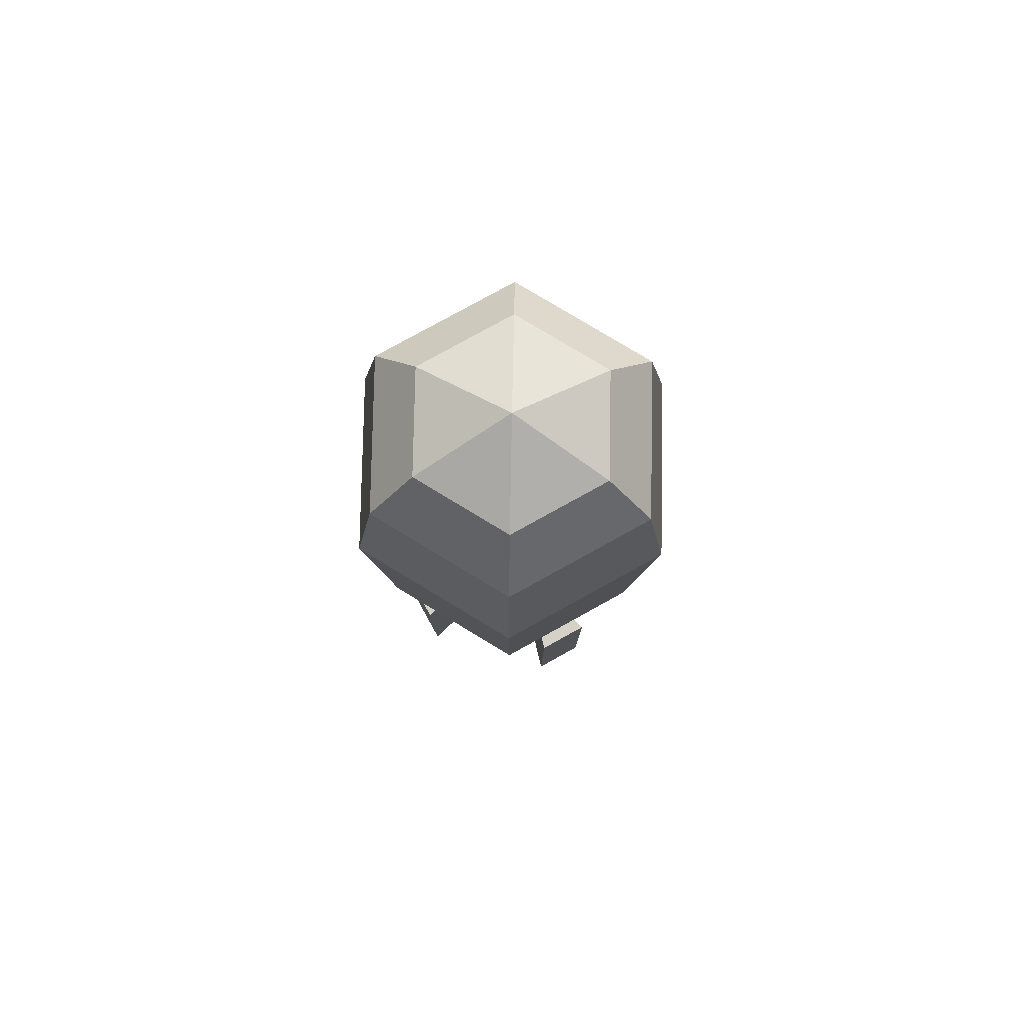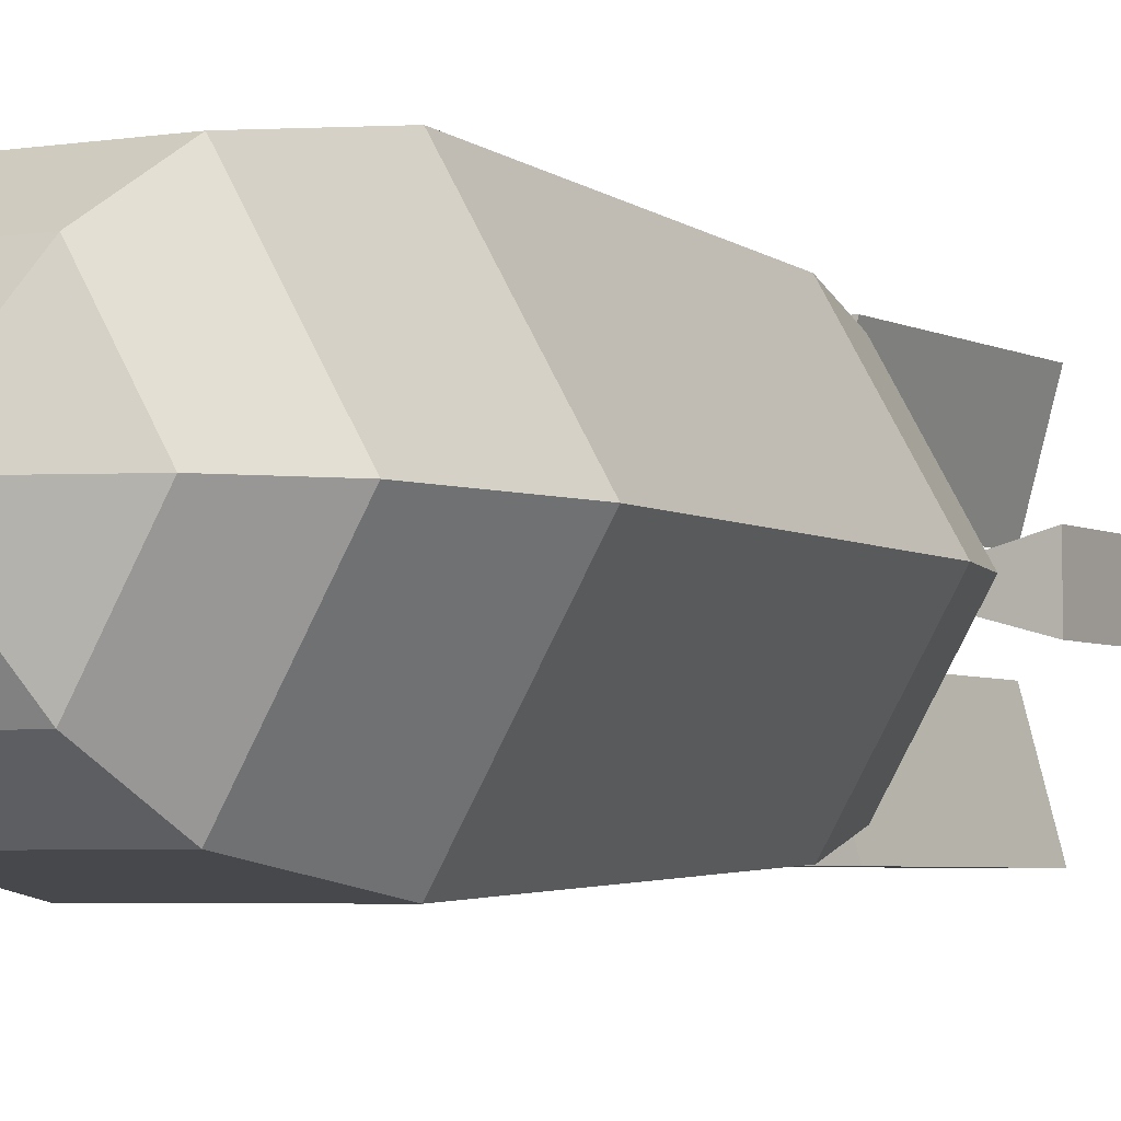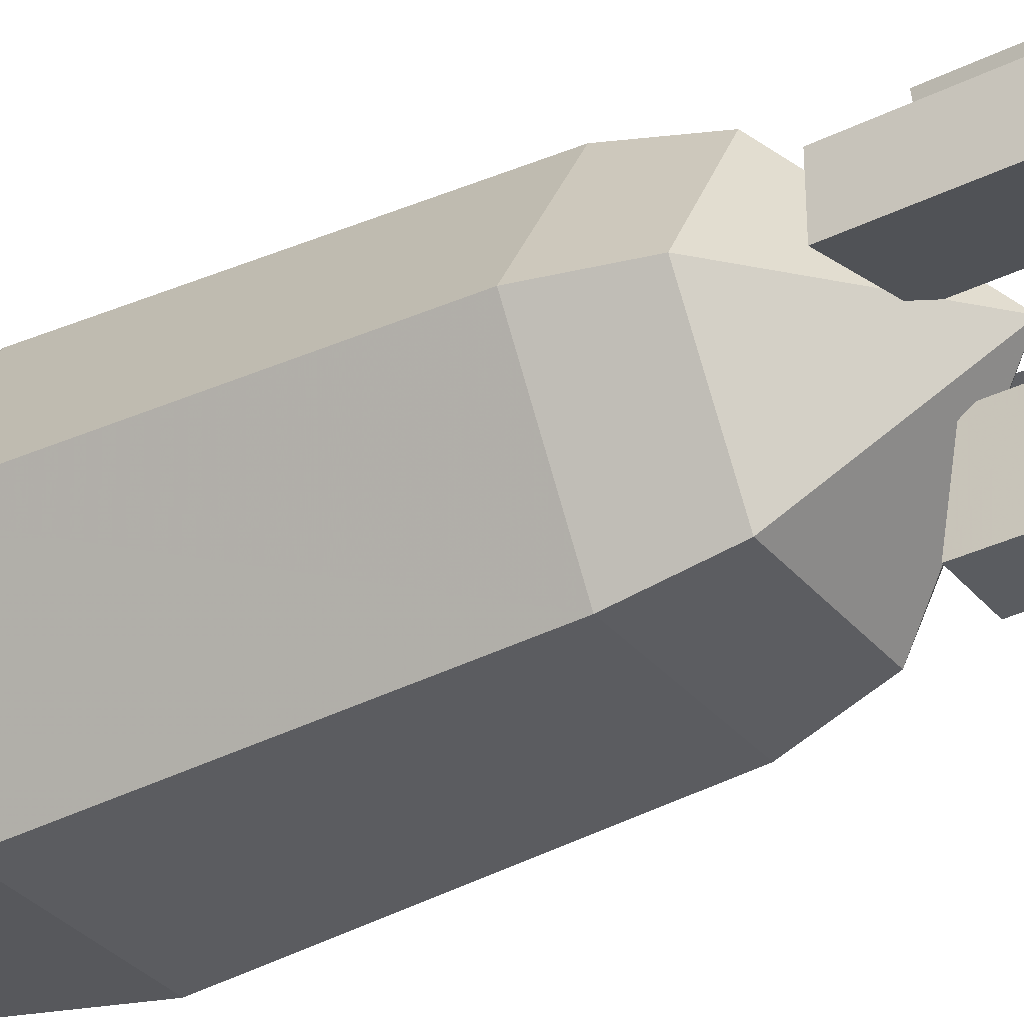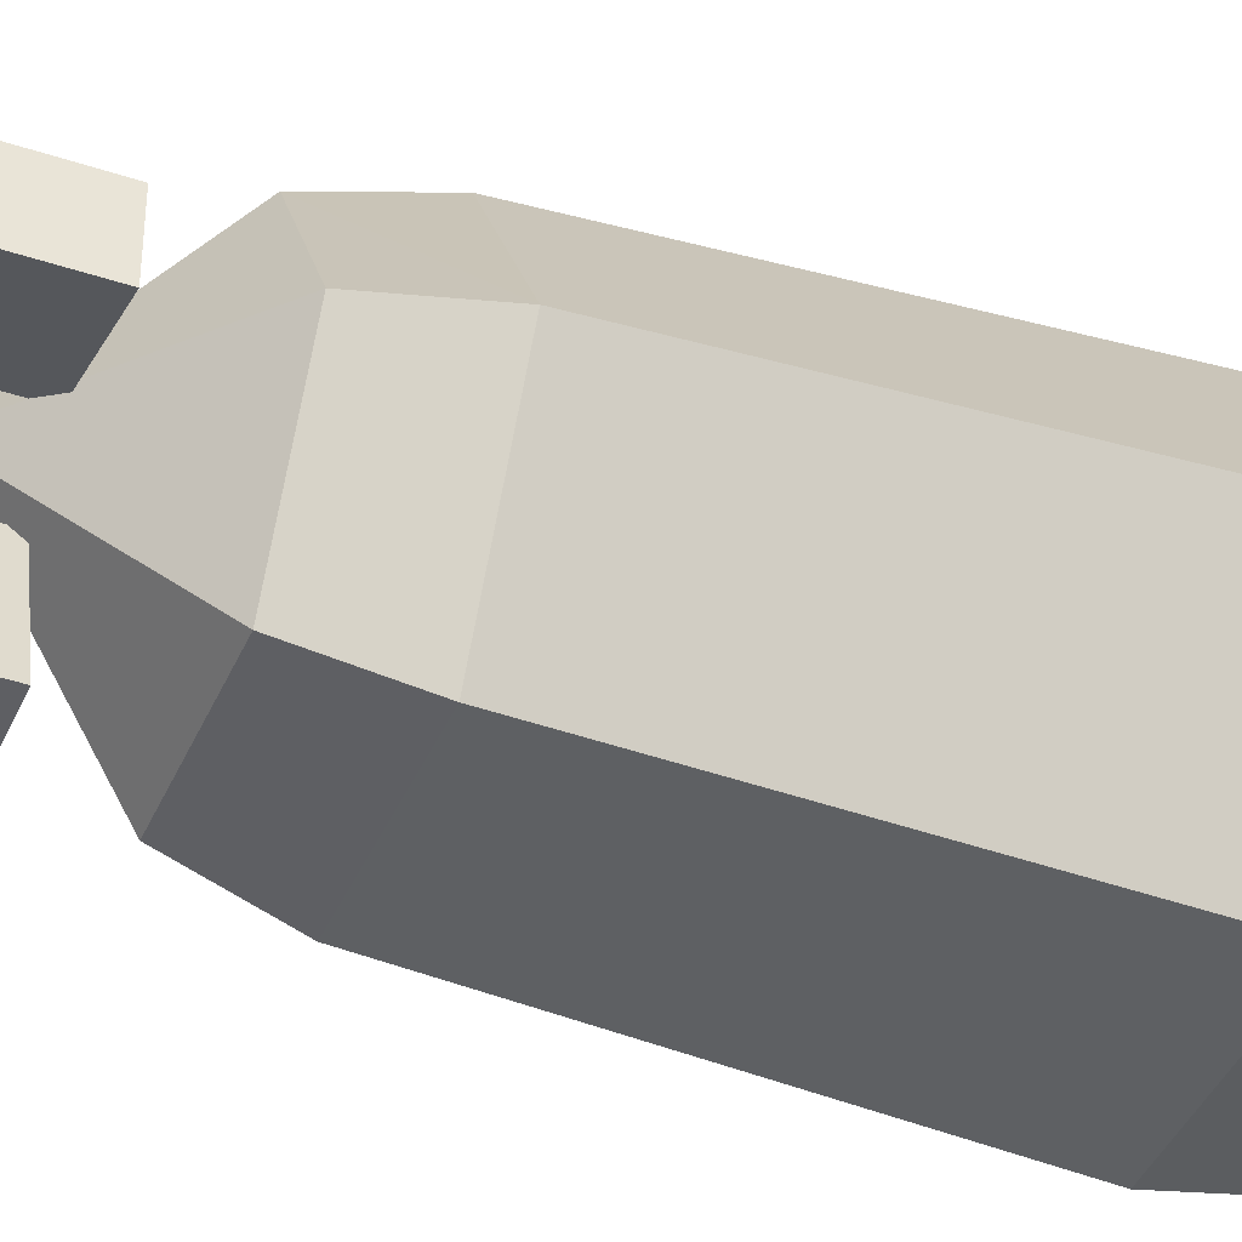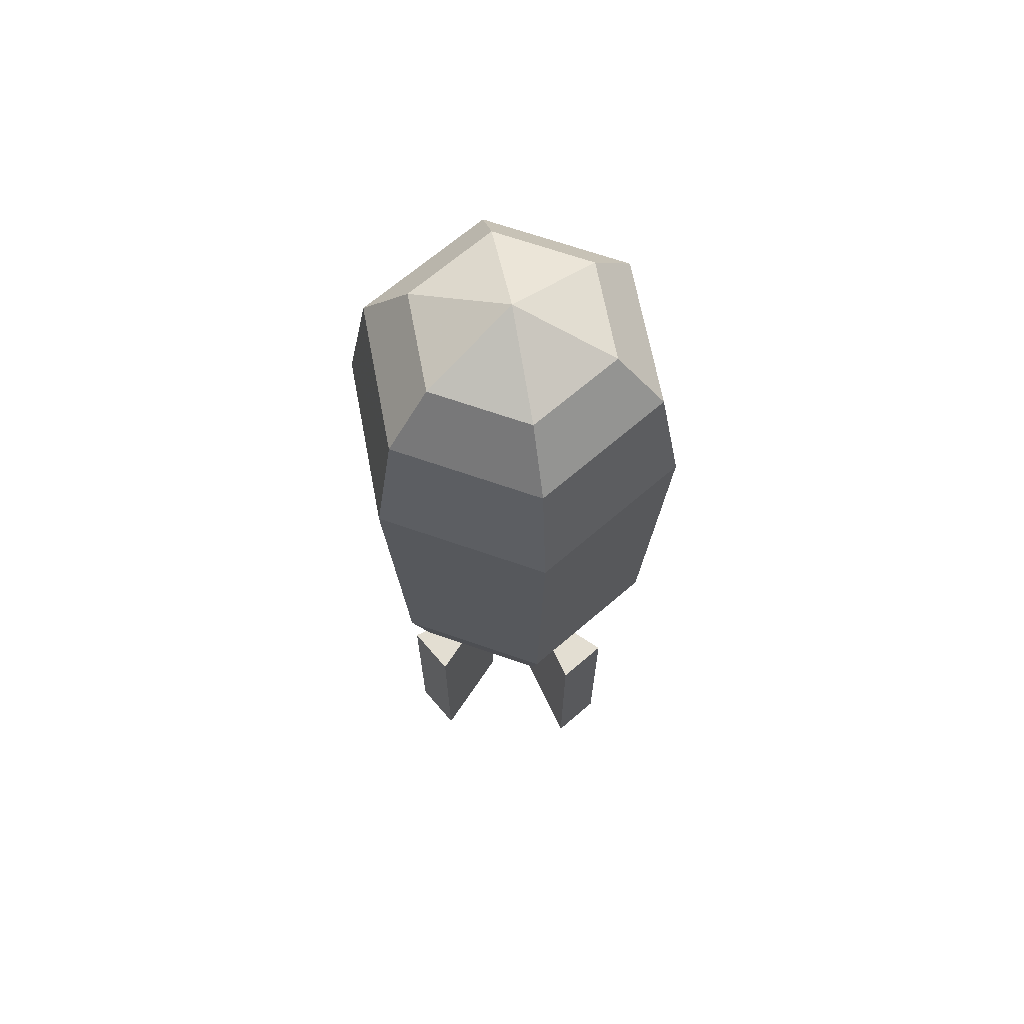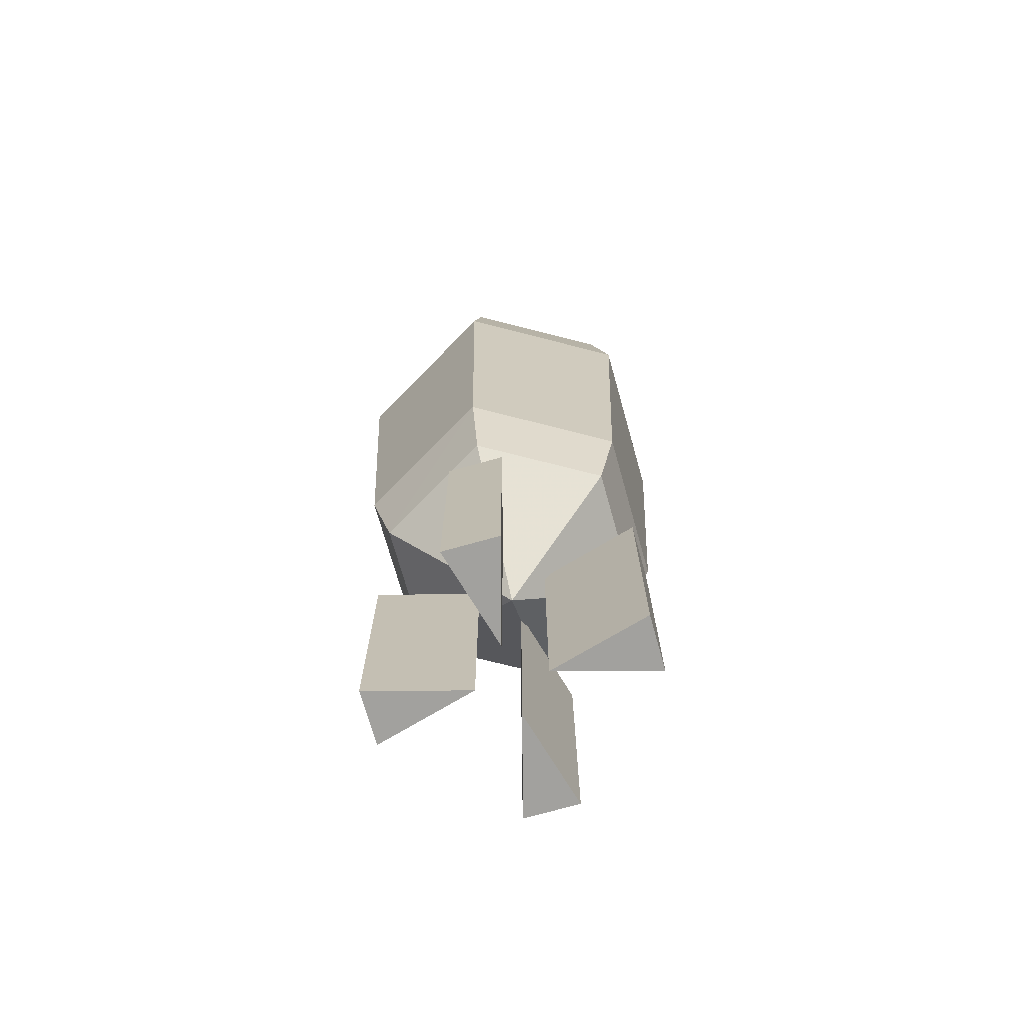
<metadata>
{"format":"obj","ext":"obj","renderer":"f3d","projection":"perspective","resolution":1024,"background":"white","views":[{"elev":79.7,"azim":151.1,"up":"+Z"},{"elev":-4.0,"azim":29.8,"up":"+Y"},{"elev":-34.0,"azim":123.8,"up":"+Y"},{"elev":-41.2,"azim":-112.1,"up":"+Y"},{"elev":67.6,"azim":139.2,"up":"+Z"},{"elev":-72.1,"azim":-74.3,"up":"+Z"}]}
</metadata>
<code>
v 0.426 0 -0.578
v 0.213 0.369 -0.578
v -0 0 -0.944
v -0.213 0.369 -0.578
v -0.426 0 -0.578
v 0.213 -0.369 -0.578
v -0.213 -0.369 -0.578
v -0.483 0 1.23
v -0.241 0.419 1.23
v -0.328 0 1.411
v -0.164 0.284 1.411
v -0 0 1.542
v -0.241 -0.419 1.23
v -0.164 -0.284 1.411
v 0.241 0.419 1.23
v 0.164 0.284 1.411
v -0 0.11 -1.592
v -0 0.11 -0.807
v -0.088 0.429 -1.592
v -0.088 0.429 -0.807
v 0.088 0.429 -0.807
v 0.088 0.429 -1.592
v 0.11 0 -1.592
v 0.11 0 -0.807
v 0.429 0.088 -1.592
v 0.429 0.088 -0.807
v 0.429 -0.088 -0.807
v 0.429 -0.088 -1.592
v -0 -0.11 -1.592
v -0 -0.11 -0.807
v 0.088 -0.429 -1.592
v 0.088 -0.429 -0.807
v -0.088 -0.429 -0.807
v -0.088 -0.429 -1.592
v -0.11 0 -1.592
v -0.11 0 -0.807
v -0.429 -0.088 -1.592
v -0.429 -0.088 -0.807
v -0.429 0.088 -0.807
v -0.429 0.088 -1.592
v 0.328 0 1.411
v 0.483 0 1.23
v 0.241 -0.419 1.23
v 0.164 -0.284 1.411
v -0.496 0 -0.331
v -0.248 0.429 -0.331
v -0.558 0 0.804
v -0.279 0.483 0.804
v 0.279 0.483 0.804
v 0.558 0 0.804
v 0.496 0 -0.331
v 0.248 -0.429 -0.331
v -0.248 -0.429 -0.331
v -0.279 -0.483 0.804
v 0.248 0.429 -0.331
v 0.279 -0.483 0.804
o DUMMY
f 3 2 1
f 4 2 3
f 5 4 3
f 5 4 5
f 1 5 5
f 1 5 1
f 6 1 1
f 3 1 6
f 7 3 6
f 5 3 7
f 5 5 7
f 8 5 5
f 8 8 5
f 9 8 8
f 10 9 8
f 11 9 10
f 12 11 10
f 12 11 12
f 8 12 12
f 8 12 8
f 13 8 8
f 10 8 13
f 14 10 13
f 12 10 14
f 12 12 14
f 9 12 12
f 9 9 12
f 15 9 9
f 11 15 9
f 16 15 11
f 12 16 11
f 12 16 12
f 17 12 12
f 17 12 17
f 18 17 17
f 19 17 18
f 20 19 18
f 20 19 20
f 21 20 20
f 21 20 21
f 18 21 21
f 22 21 18
f 17 22 18
f 17 22 17
f 22 17 17
f 22 17 22
f 19 22 22
f 21 22 19
f 20 21 19
f 20 21 20
f 23 20 20
f 23 20 23
f 24 23 23
f 25 23 24
f 26 25 24
f 26 25 26
f 27 26 26
f 27 26 27
f 24 27 27
f 28 27 24
f 23 28 24
f 23 28 23
f 28 23 23
f 28 23 28
f 25 28 28
f 27 28 25
f 26 27 25
f 26 27 26
f 29 26 26
f 29 26 29
f 30 29 29
f 31 29 30
f 32 31 30
f 32 31 32
f 33 32 32
f 33 32 33
f 30 33 33
f 34 33 30
f 29 34 30
f 29 34 29
f 34 29 29
f 34 29 34
f 31 34 34
f 33 34 31
f 32 33 31
f 32 33 32
f 35 32 32
f 35 32 35
f 36 35 35
f 37 35 36
f 38 37 36
f 38 37 38
f 39 38 38
f 39 38 39
f 36 39 39
f 40 39 36
f 35 40 36
f 35 40 35
f 40 35 35
f 40 35 40
f 37 40 40
f 39 40 37
f 38 39 37
f 38 39 38
f 12 38 38
f 12 38 12
f 41 12 12
f 16 12 41
f 42 16 41
f 15 16 42
f 15 15 42
f 42 15 15
f 42 42 15
f 43 42 42
f 41 43 42
f 44 43 41
f 12 44 41
f 12 44 12
f 12 12 12
f 12 12 12
f 14 12 12
f 44 12 14
f 13 44 14
f 43 44 13
f 43 43 13
f 5 43 43
f 5 5 43
f 4 5 5
f 45 4 5
f 46 4 45
f 47 46 45
f 48 46 47
f 8 48 47
f 48 48 8
f 9 48 8
f 49 48 9
f 15 49 9
f 50 49 15
f 42 50 15
f 42 50 42
f 1 42 42
f 1 42 1
f 51 1 1
f 6 1 51
f 52 6 51
f 7 6 52
f 53 7 52
f 5 7 53
f 53 5 53
f 45 5 53
f 54 45 53
f 47 45 54
f 13 47 54
f 8 47 13
f 8 8 13
f 4 8 8
f 4 4 8
f 2 4 4
f 46 2 4
f 55 2 46
f 48 55 46
f 55 55 48
f 49 55 48
f 51 55 49
f 50 51 49
f 50 51 50
f 51 50 50
f 51 50 51
f 1 51 51
f 55 51 1
f 2 55 1
f 2 55 2
f 51 2 2
f 51 2 51
f 50 51 51
f 52 51 50
f 56 52 50
f 53 52 56
f 56 53 56
f 54 53 56
f 43 54 56
f 13 54 43
f 13 13 43
f 43 13 13
f 43 43 13
f 42 43 43
f 56 42 43
f 50 42 56
f 50 50 56
f 19 50 50
f 19 19 50
f 17 19 19
f 22 17 19
f 22 17 22
f 18 22 22
f 18 22 18
f 21 18 18
f 20 18 21
f 20 20 21
f 25 20 20
f 25 25 20
f 23 25 25
f 28 23 25
f 28 23 28
f 24 28 28
f 24 28 24
f 27 24 24
f 26 24 27
f 26 26 27
f 31 26 26
f 31 31 26
f 29 31 31
f 34 29 31
f 34 29 34
f 30 34 34
f 30 34 30
f 33 30 30
f 32 30 33
f 32 32 33
f 37 32 32
f 37 37 32
f 35 37 37
f 40 35 37
f 40 35 40
f 36 40 40
f 36 40 36
f 39 36 36
f 38 36 39

</code>
